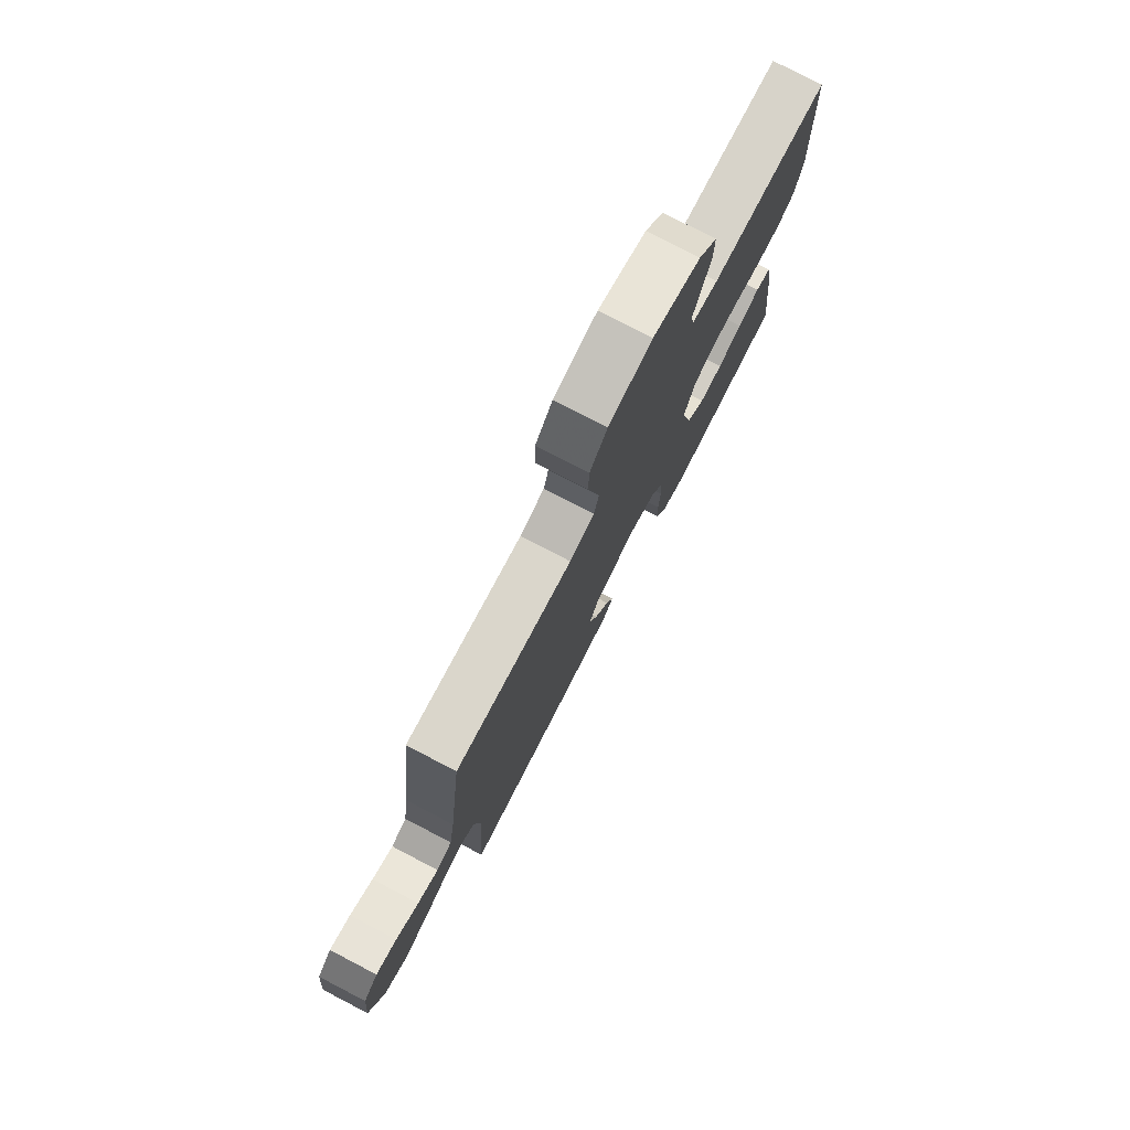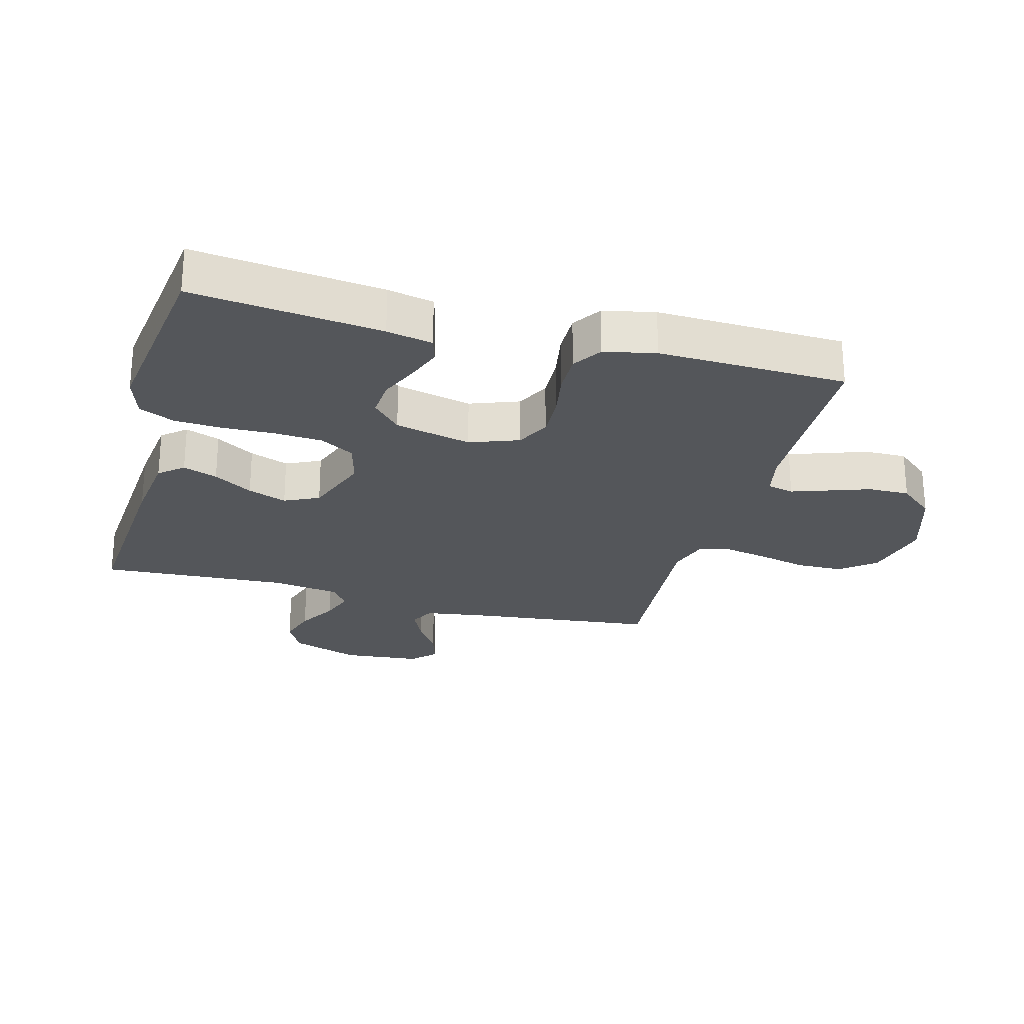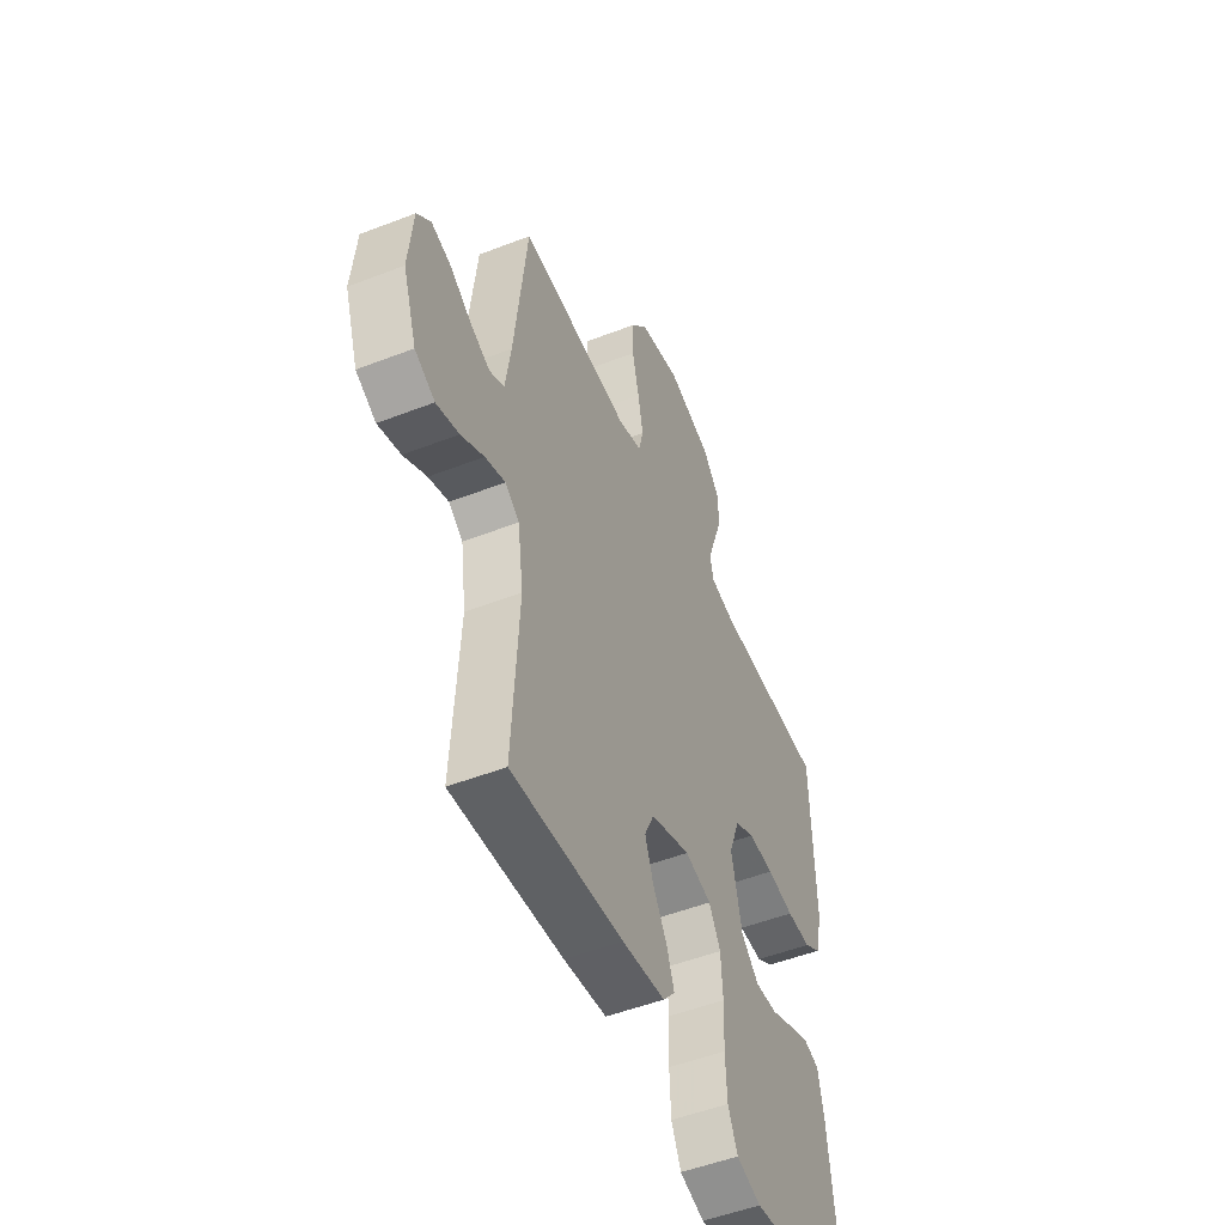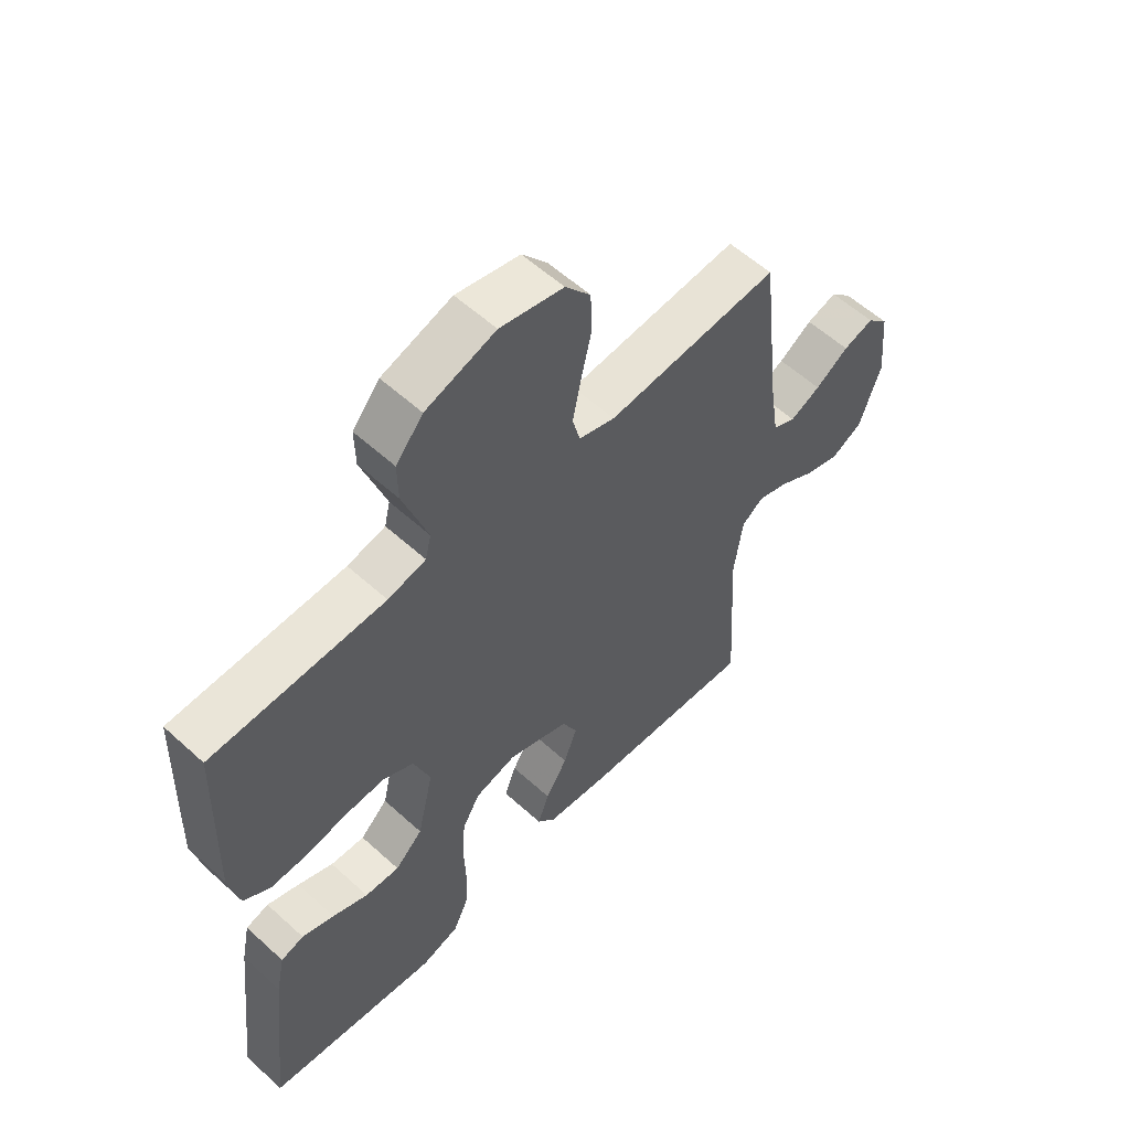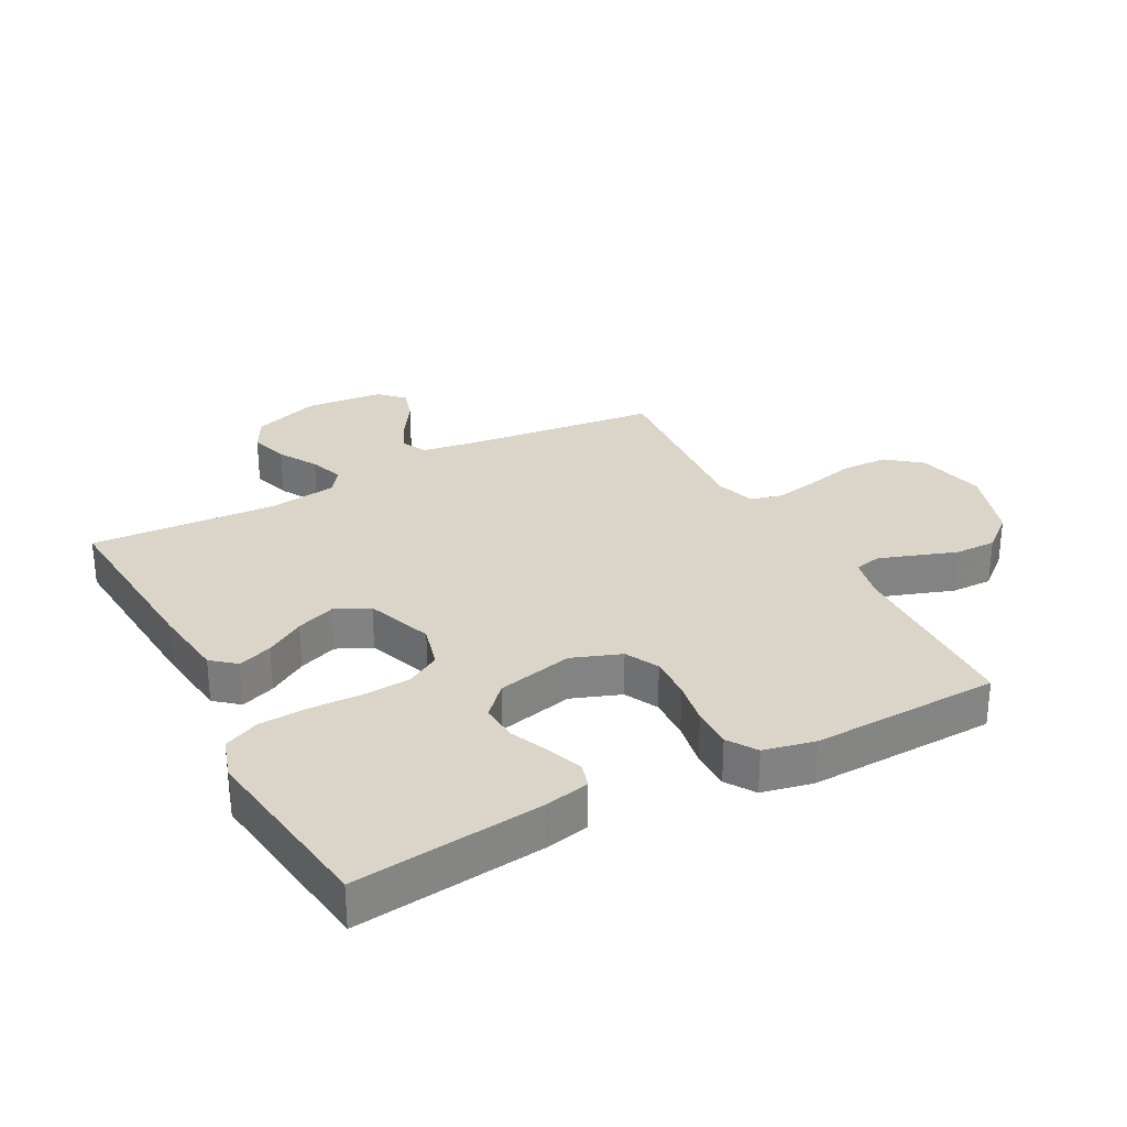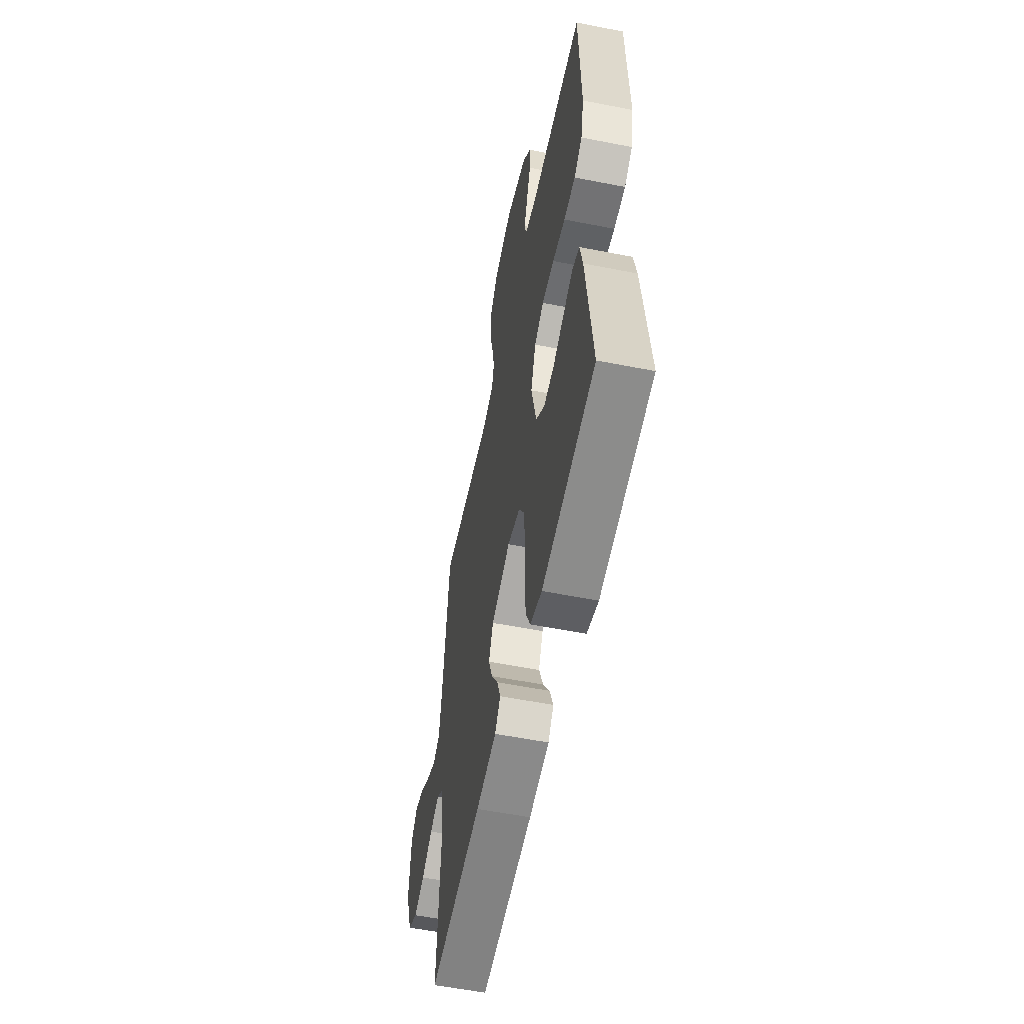
<metadata>
{"format":"obj","ext":"obj","renderer":"f3d","projection":"perspective","resolution":1024,"background":"white","views":[{"elev":78.1,"azim":117.5,"up":"+Z"},{"elev":-25.3,"azim":-105.2,"up":"+Y"},{"elev":-50.4,"azim":113.1,"up":"+Z"},{"elev":57.3,"azim":-46.6,"up":"+Z"},{"elev":29.4,"azim":-118.1,"up":"+Y"},{"elev":-56.5,"azim":-101.6,"up":"+Z"}]}
</metadata>
<code>
v 0.5 0.07 -0.5
v 0.2 0.07 -0.478
v 0.084 0.07 -0.464
v 0.052 0.07 -0.426
v 0.072 0.07 -0.371
v 0.11 0.07 -0.309
v 0.133 0.07 -0.247
v 0.107 0.07 -0.192
v 0 0.07 -0.153
v -0.071 0.07 -0.172
v -0.102 0.07 -0.226
v -0.107 0.07 -0.302
v -0.104 0.07 -0.385
v -0.108 0.07 -0.462
v -0.134 0.07 -0.519
v -0.2 0.07 -0.54
v -0.5 0.07 -0.5
v -0.466 0.07 -0.2
v -0.451 0.07 -0.127
v -0.411 0.07 -0.115
v -0.355 0.07 -0.136
v -0.293 0.07 -0.163
v -0.233 0.07 -0.167
v -0.185 0.07 -0.122
v -0.157 0.07 0
v -0.186 0.07 0.078
v -0.239 0.07 0.105
v -0.308 0.07 0.102
v -0.38 0.07 0.089
v -0.445 0.07 0.088
v -0.491 0.07 0.118
v -0.509 0.07 0.2
v -0.5 0.07 0.5
v -0.2 0.07 0.508
v -0.134 0.07 0.523
v -0.124 0.07 0.565
v -0.144 0.07 0.623
v -0.167 0.07 0.689
v -0.168 0.07 0.755
v -0.121 0.07 0.811
v 0 0.07 0.85
v 0.11 0.07 0.825
v 0.154 0.07 0.77
v 0.156 0.07 0.697
v 0.138 0.07 0.619
v 0.124 0.07 0.548
v 0.137 0.07 0.497
v 0.2 0.07 0.477
v 0.5 0.07 0.5
v 0.535 0.07 0.2
v 0.55 0.07 0.102
v 0.59 0.07 0.082
v 0.643 0.07 0.107
v 0.701 0.07 0.145
v 0.754 0.07 0.161
v 0.791 0.07 0.124
v 0.803 0.07 0
v 0.766 0.07 -0.109
v 0.712 0.07 -0.138
v 0.651 0.07 -0.119
v 0.589 0.07 -0.083
v 0.535 0.07 -0.064
v 0.497 0.07 -0.092
v 0.482 0.07 -0.2
v 0.5 0 -0.5
v 0.2 0 -0.478
v 0.084 0 -0.464
v 0.052 0 -0.426
v 0.072 0 -0.371
v 0.11 0 -0.309
v 0.133 0 -0.247
v 0.107 0 -0.192
v 0 0 -0.153
v -0.071 0 -0.172
v -0.102 0 -0.226
v -0.107 0 -0.302
v -0.104 0 -0.385
v -0.108 0 -0.462
v -0.134 0 -0.519
v -0.2 0 -0.54
v -0.5 0 -0.5
v -0.466 0 -0.2
v -0.451 0 -0.127
v -0.411 0 -0.115
v -0.355 0 -0.136
v -0.293 0 -0.163
v -0.233 0 -0.167
v -0.185 0 -0.122
v -0.157 0 0
v -0.186 0 0.078
v -0.239 0 0.105
v -0.308 0 0.102
v -0.38 0 0.089
v -0.445 0 0.088
v -0.491 0 0.118
v -0.509 0 0.2
v -0.5 0 0.5
v -0.2 0 0.508
v -0.134 0 0.523
v -0.124 0 0.565
v -0.144 0 0.623
v -0.167 0 0.689
v -0.168 0 0.755
v -0.121 0 0.811
v 0 0 0.85
v 0.11 0 0.825
v 0.154 0 0.77
v 0.156 0 0.697
v 0.138 0 0.619
v 0.124 0 0.548
v 0.137 0 0.497
v 0.2 0 0.477
v 0.5 0 0.5
v 0.535 0 0.2
v 0.55 0 0.102
v 0.59 0 0.082
v 0.643 0 0.107
v 0.701 0 0.145
v 0.754 0 0.161
v 0.791 0 0.124
v 0.803 0 0
v 0.766 0 -0.109
v 0.712 0 -0.138
v 0.651 0 -0.119
v 0.589 0 -0.083
v 0.535 0 -0.064
v 0.497 0 -0.092
v 0.482 0 -0.2
f 58 59 60 61
f 58 61 62
f 57 58 62
f 56 57 62
f 53 54 55 56
f 52 53 56 62
f 51 52 62 63
f 48 49 50
f 47 48 50 51
f 42 43 44 45
f 42 45 46
f 41 42 46
f 40 41 46 47
f 37 38 39 40
f 36 37 40 47
f 31 32 33 34
f 31 34 35
f 28 29 30 31
f 27 28 31 35
f 26 27 35
f 25 26 35 36
f 19 20 21 22
f 17 18 19 22
f 17 22 23
f 16 17 23 24
f 12 13 14 15
f 11 12 15 16
f 3 4 5 6
f 3 6 7
f 64 1 2 3
f 63 64 3 7
f 25 36 47 51
f 11 16 24 25
f 10 11 25
f 9 10 25 51
f 8 9 51 63
f 7 8 63
f 125 124 123 122
f 126 125 122
f 126 122 121
f 126 121 120
f 120 119 118 117
f 126 120 117 116
f 127 126 116 115
f 114 113 112
f 115 114 112 111
f 109 108 107 106
f 110 109 106
f 110 106 105
f 111 110 105 104
f 104 103 102 101
f 111 104 101 100
f 98 97 96 95
f 99 98 95
f 95 94 93 92
f 99 95 92 91
f 99 91 90
f 100 99 90 89
f 86 85 84 83
f 86 83 82 81
f 87 86 81
f 88 87 81 80
f 79 78 77 76
f 80 79 76 75
f 70 69 68 67
f 71 70 67
f 67 66 65 128
f 71 67 128 127
f 115 111 100 89
f 89 88 80 75
f 89 75 74
f 115 89 74 73
f 127 115 73 72
f 127 72 71
f 1 65 66 2
f 2 66 67 3
f 3 67 68 4
f 4 68 69 5
f 5 69 70 6
f 6 70 71 7
f 7 71 72 8
f 8 72 73 9
f 9 73 74 10
f 10 74 75 11
f 11 75 76 12
f 12 76 77 13
f 13 77 78 14
f 14 78 79 15
f 15 79 80 16
f 16 80 81 17
f 17 81 82 18
f 18 82 83 19
f 19 83 84 20
f 20 84 85 21
f 21 85 86 22
f 22 86 87 23
f 23 87 88 24
f 24 88 89 25
f 25 89 90 26
f 26 90 91 27
f 27 91 92 28
f 28 92 93 29
f 29 93 94 30
f 30 94 95 31
f 31 95 96 32
f 32 96 97 33
f 33 97 98 34
f 34 98 99 35
f 35 99 100 36
f 36 100 101 37
f 37 101 102 38
f 38 102 103 39
f 39 103 104 40
f 40 104 105 41
f 41 105 106 42
f 42 106 107 43
f 43 107 108 44
f 44 108 109 45
f 45 109 110 46
f 46 110 111 47
f 47 111 112 48
f 48 112 113 49
f 49 113 114 50
f 50 114 115 51
f 51 115 116 52
f 52 116 117 53
f 53 117 118 54
f 54 118 119 55
f 55 119 120 56
f 56 120 121 57
f 57 121 122 58
f 58 122 123 59
f 59 123 124 60
f 60 124 125 61
f 61 125 126 62
f 62 126 127 63
f 63 127 128 64
f 64 128 65 1

</code>
